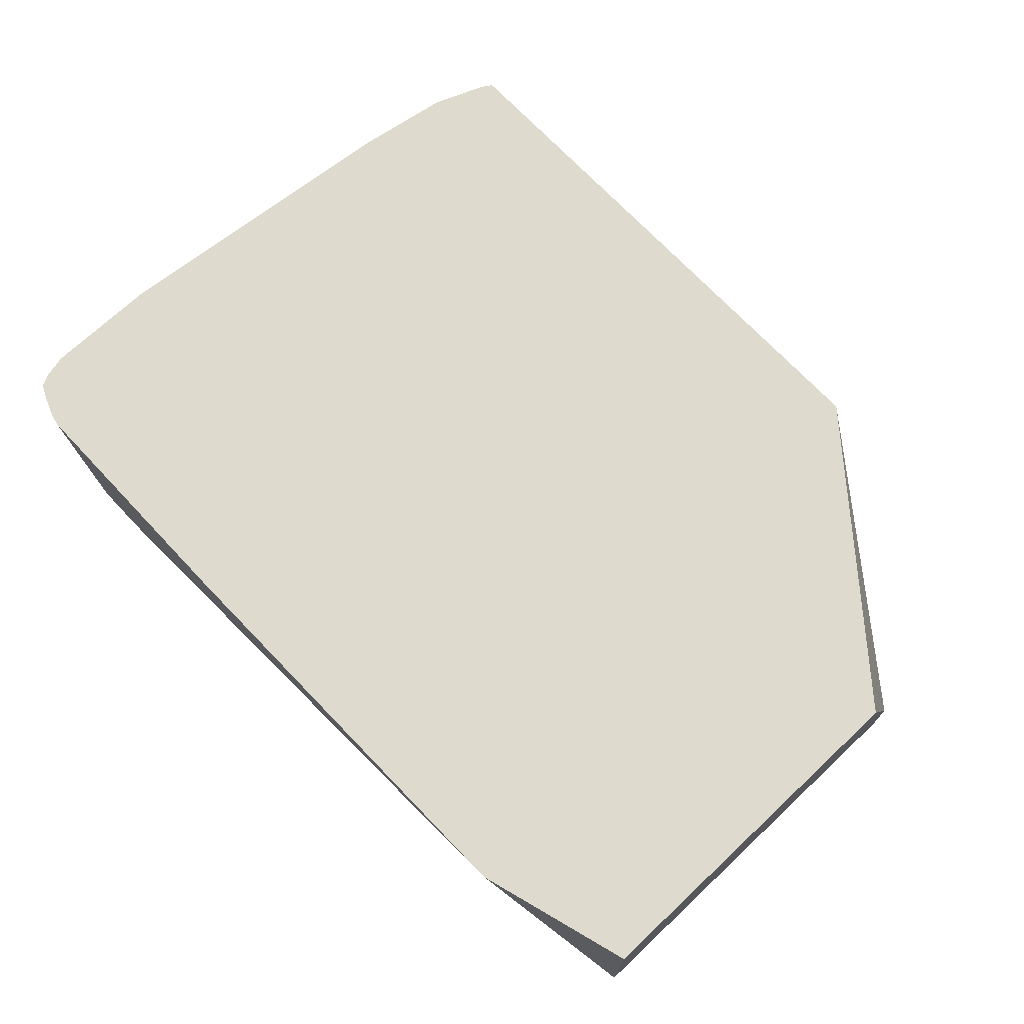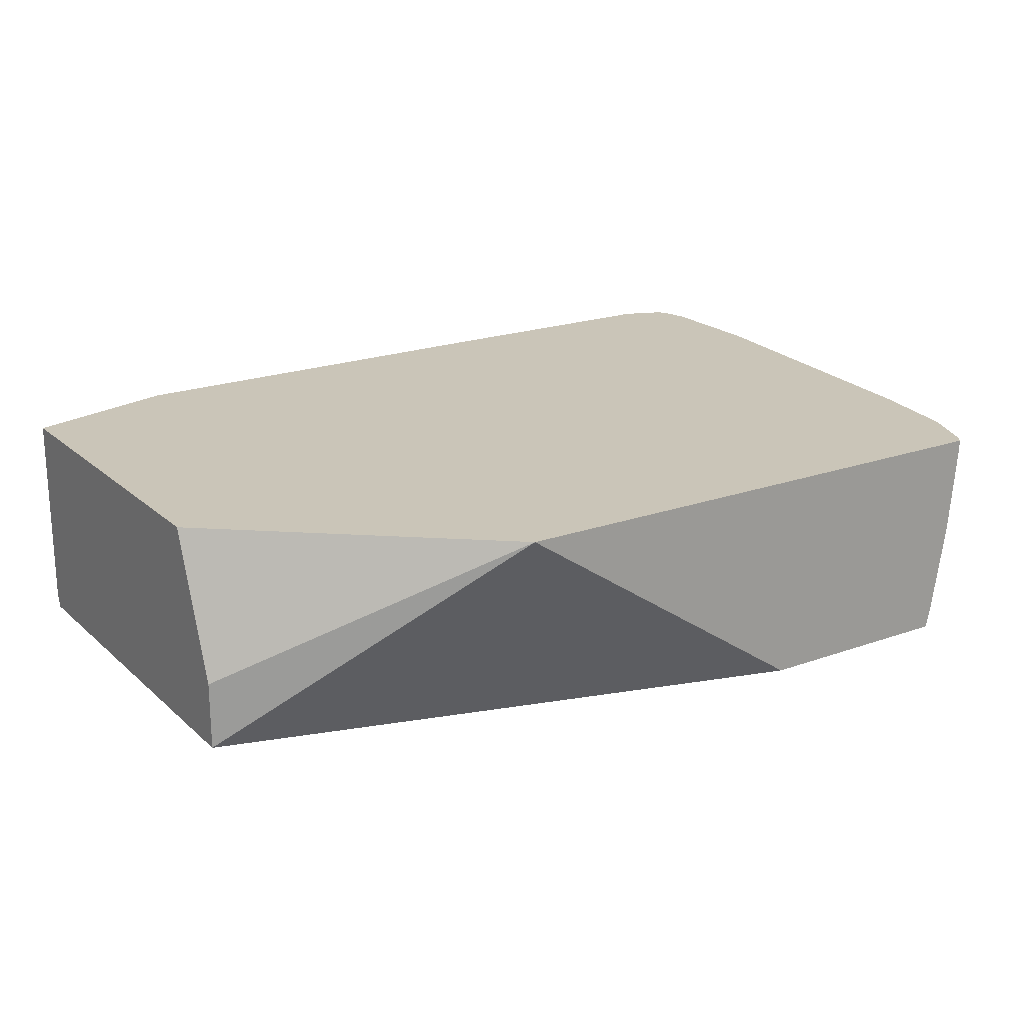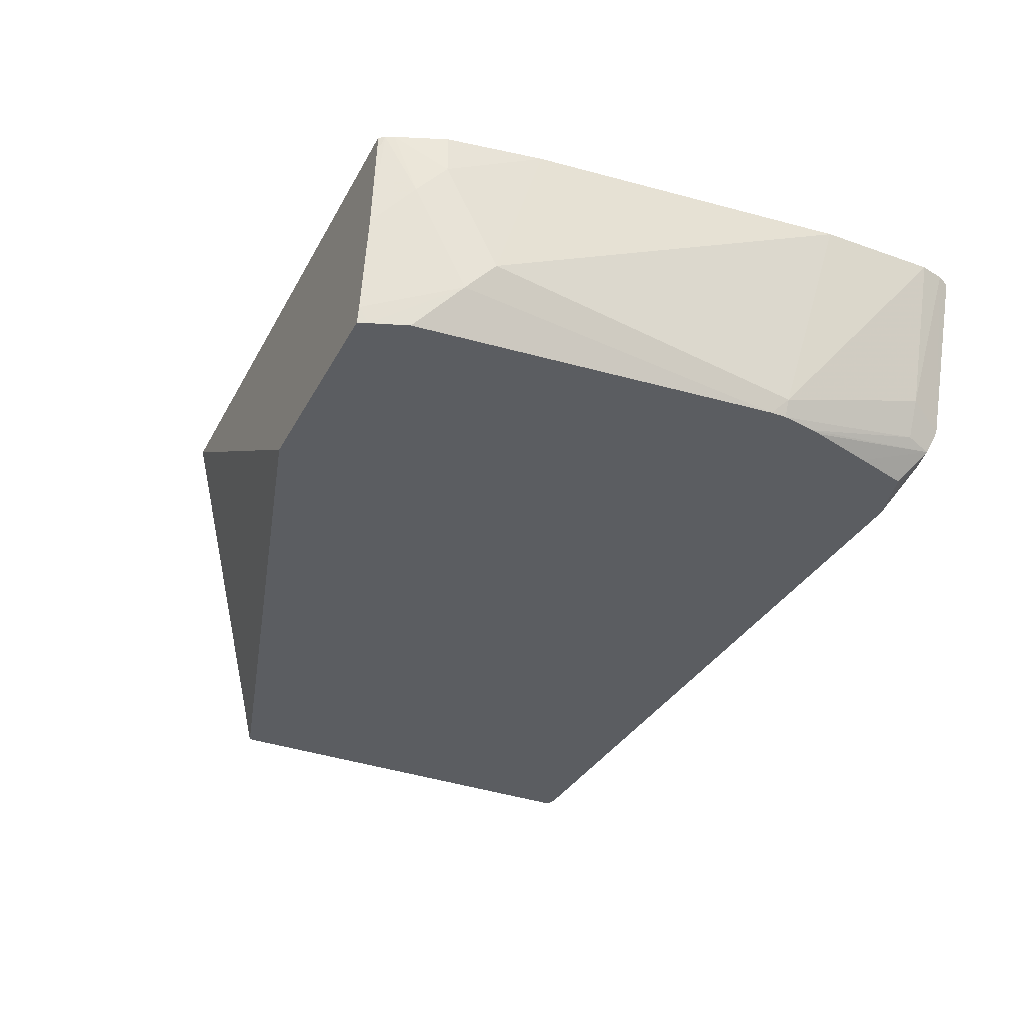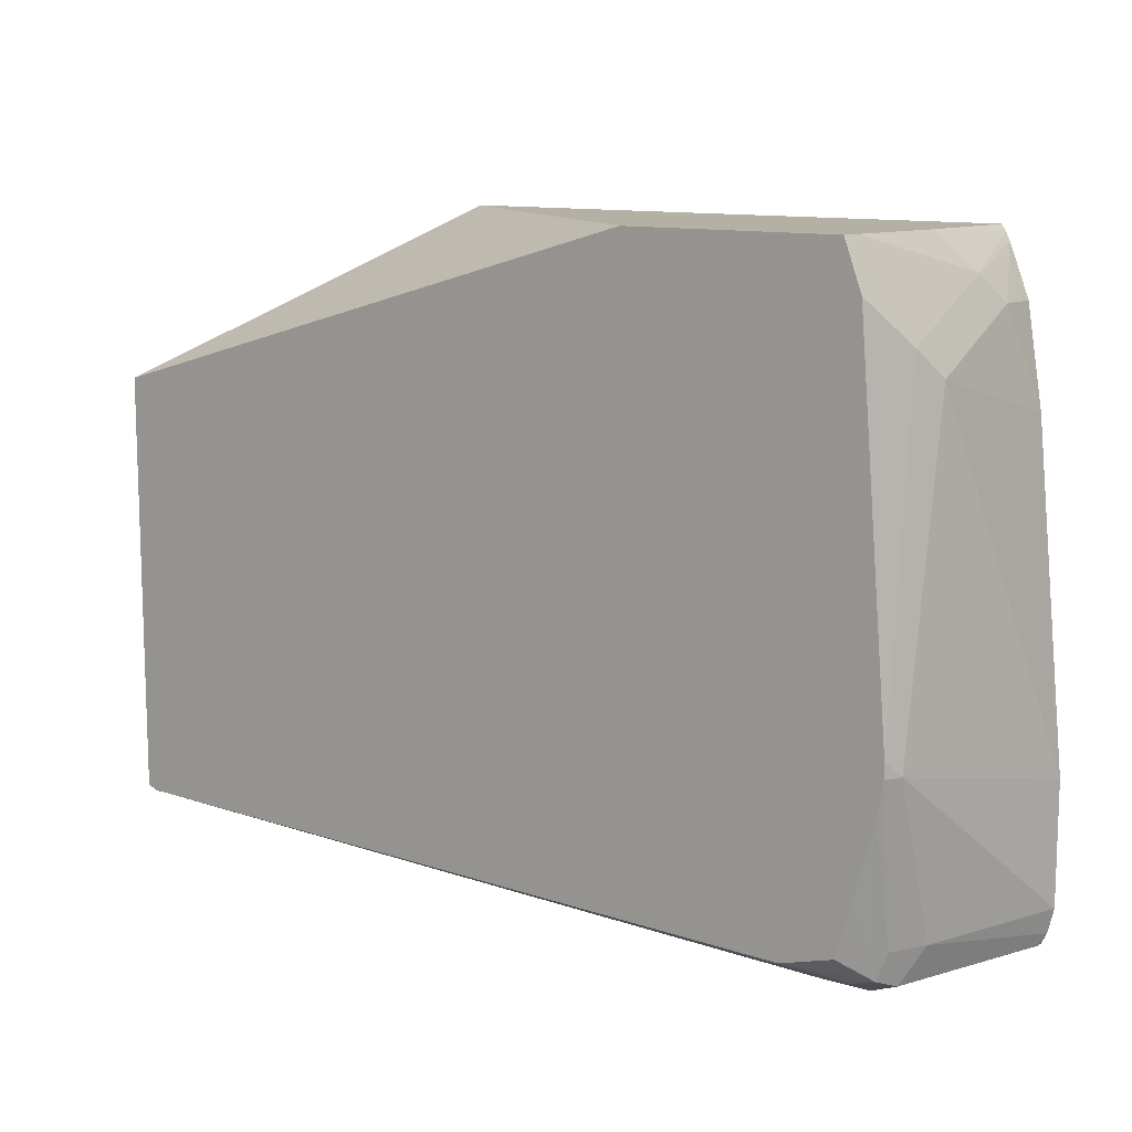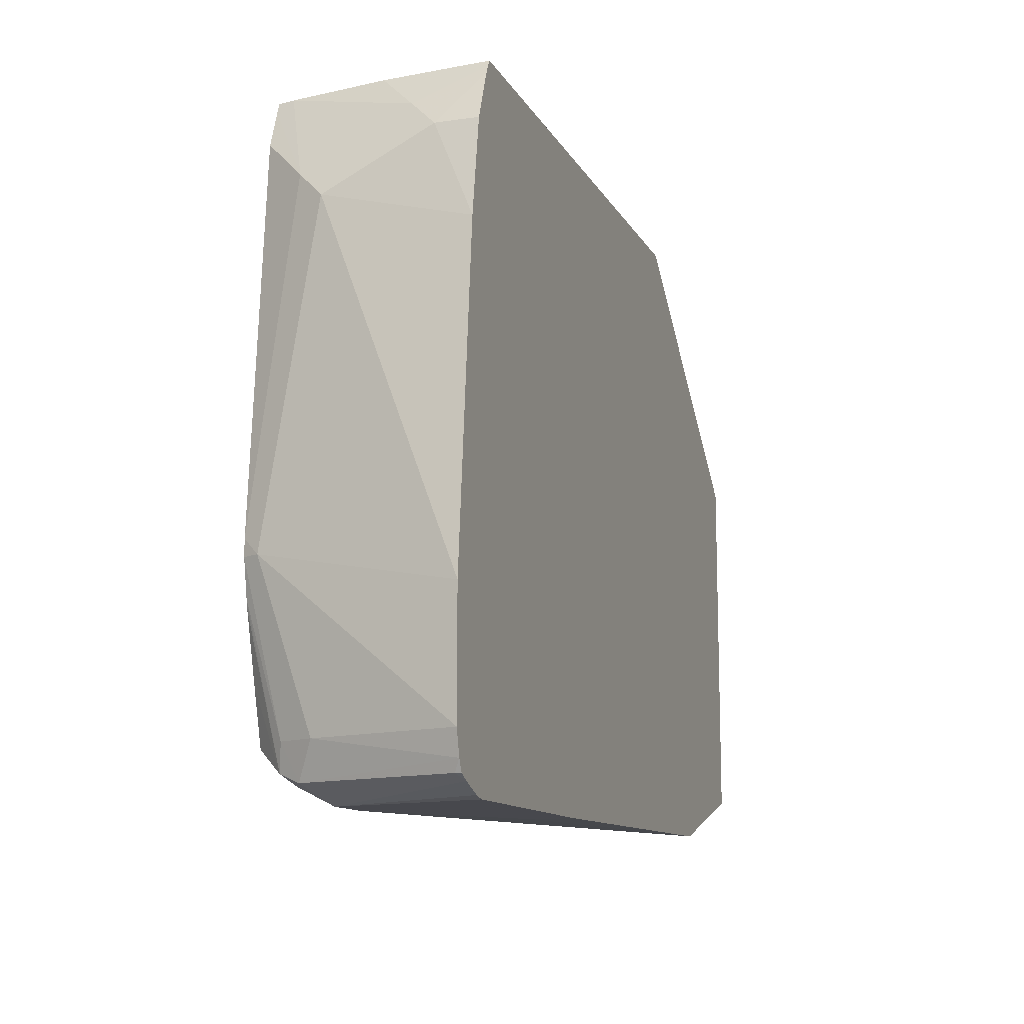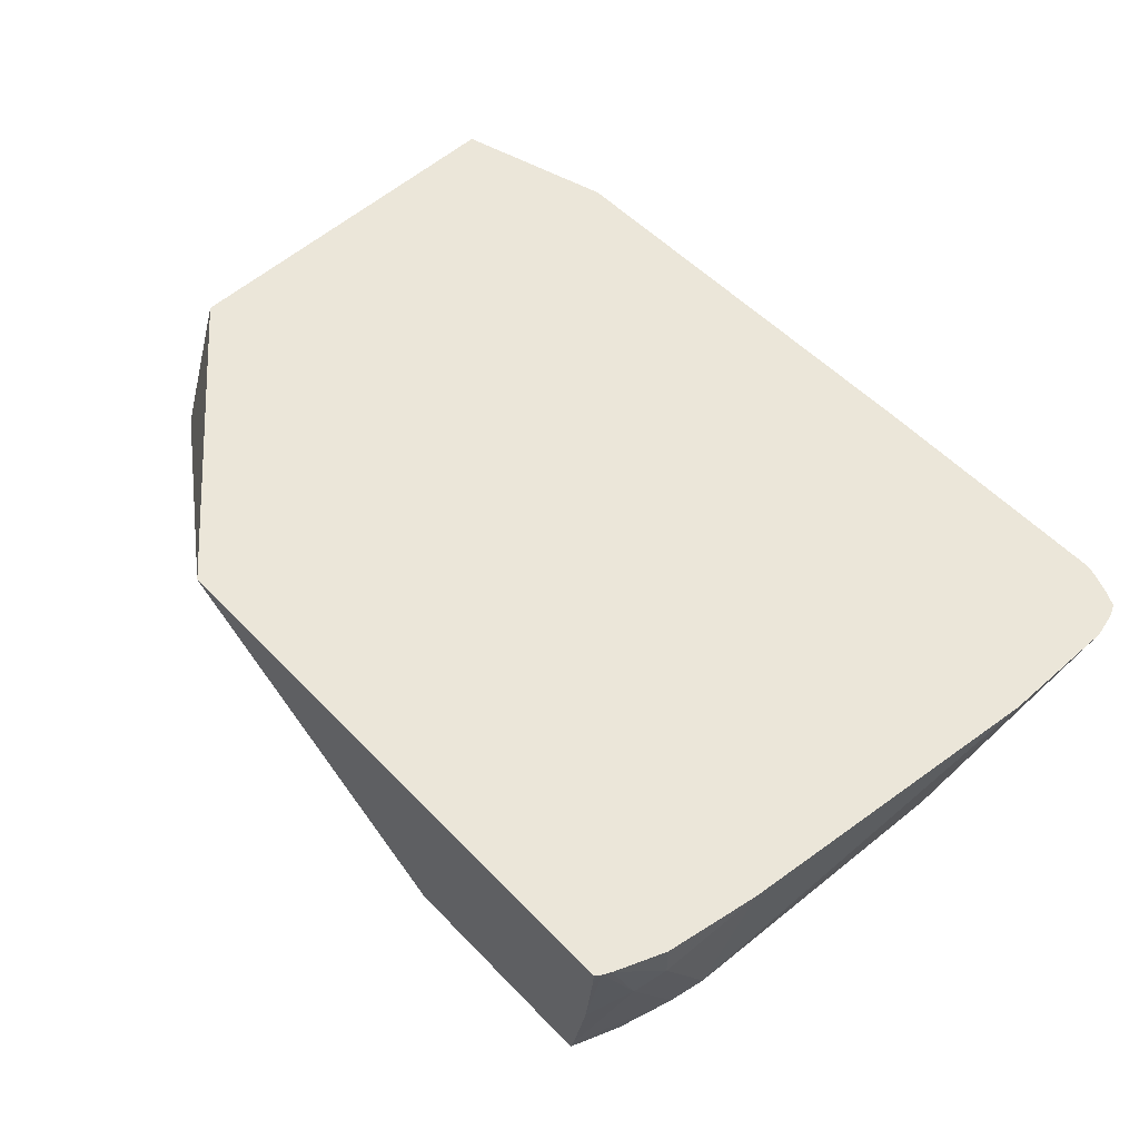
<metadata>
{"format":"obj","ext":"obj","renderer":"f3d","projection":"perspective","resolution":1024,"background":"white","views":[{"elev":71.1,"azim":46.8,"up":"+Z"},{"elev":20.5,"azim":147.0,"up":"+Z"},{"elev":-35.5,"azim":-115.2,"up":"+Z"},{"elev":11.4,"azim":-143.6,"up":"+Y"},{"elev":-11.8,"azim":-71.2,"up":"+Y"},{"elev":55.8,"azim":-132.9,"up":"+Z"}]}
</metadata>
<code>
v -0.2572 -0.3021 -0.1053
v -0.2618 -0.301 -0.1053
v -0.2417 -0.3021 -0.1611
v -0.1611 -0.3021 -0.1053
v -0.2709 -0.2975 -0.1053
v -0.2417 -0.2954 -0.1745
v -0.2224 -0.2889 -0.1874
v -0.2215 -0.3021 -0.1611
v -0.2752 -0.2954 -0.1074
v -0.2551 -0.2954 -0.1678
v -0.1611 -0.3021 -0.1208
v 0.004537 -0.2998 -0.1053
v -0.2752 -0.2954 -0.1053
v -0.2517 -0.292 -0.1762
v -0.2428 -0.2831 -0.1874
v -0.2215 -0.2889 -0.1874
v -0.2114 -0.297 -0.1712
v 0.06039 -0.2819 -0.1874
v -0.2774 -0.2911 -0.1053
v -0.2618 -0.2819 -0.1611
v -0.2551 -0.2819 -0.1745
v 0.06443 -0.2819 -0.1812
v 0.06443 -0.2819 -0.1053
v -0.2562 -0.2349 -0.1874
v -0.2553 -0.2387 -0.1874
v -0.2486 -0.2626 -0.1874
v 0.06443 -0.2804 -0.1874
v -0.2796 -0.2819 -0.1053
v -0.2618 -0.2215 -0.1812
v -0.2587 -0.2215 -0.1874
v 0.06443 -0.141 -0.1053
v 0.06443 -0.1208 -0.1874
v -0.2796 -0.2371 -0.1053
v -0.2618 -0.1007 -0.1611
v -0.2587 -0.2154 -0.1874
v 0.06443 -0.1208 -0.1611
v -0.03784 -0.05664 -0.1053
v -0.03929 -0.05664 -0.1062
v -0.159 -0.05664 -0.1874
v -0.2676 -0.1163 -0.1053
v -0.2618 -0.08057 -0.1208
v -0.2568 -0.09064 -0.1712
v -0.2469 -0.07442 -0.1874
v -0.2513 -0.05664 -0.1053
v -0.2402 -0.05664 -0.1874
v -0.2618 -0.08057 -0.1053
v -0.2568 -0.07051 -0.1309
v -0.2544 -0.06195 -0.1053
v -0.2417 -0.05664 -0.1812
v -0.2417 -0.06042 -0.1874
v -0.2513 -0.05664 -0.1067
v -0.2529 -0.0589 -0.1053
v -0.2478 -0.05664 -0.1448
v -0.2509 -0.05664 -0.1121
f 32 38 37
f 31 36 37
f 29 35 30
f 29 34 35
f 29 33 34
f 28 33 29
f 22 31 23
f 22 36 31
f 22 32 36
f 22 27 32
f 20 29 30
f 20 30 21
f 20 28 29
f 19 28 20
f 18 27 22
f 14 26 15
f 14 25 26
f 14 24 25
f 14 21 24
f 12 22 23
f 32 37 36
f 12 18 22
f 21 30 24
f 16 18 17
f 37 54 51
f 33 40 34
f 10 21 14
f 47 53 49
f 47 52 53
f 47 48 52
f 45 50 49
f 44 51 52
f 42 50 43
f 42 49 50
f 42 47 49
f 41 48 47
f 41 46 48
f 40 46 41
f 37 51 44
f 37 53 54
f 37 49 53
f 37 45 49
f 37 39 45
f 37 38 39
f 35 42 43
f 34 40 41
f 34 42 35
f 34 47 42
f 34 41 47
f 32 39 38
f 10 20 21
f 3 5 9
f 9 19 10
f 3 6 7
f 2 5 3
f 1 5 2
f 1 13 5
f 1 19 13
f 1 28 19
f 1 33 28
f 1 40 33
f 1 46 40
f 1 48 46
f 3 7 16
f 1 52 48
f 1 37 44
f 1 31 37
f 1 23 31
f 1 12 23
f 1 4 12
f 1 11 4
f 1 8 11
f 1 3 8
f 1 2 3
f 51 54 52
f 1 44 52
f 3 16 8
f 3 9 10
f 3 10 6
f 9 13 19
f 8 12 11
f 8 18 12
f 8 17 18
f 8 16 17
f 7 18 16
f 7 27 18
f 7 32 27
f 7 39 32
f 7 45 39
f 7 50 45
f 7 43 50
f 7 35 43
f 7 30 35
f 7 24 30
f 7 25 24
f 7 26 25
f 7 15 26
f 7 14 15
f 6 14 7
f 6 10 14
f 5 13 9
f 4 11 12
f 10 19 20
f 52 54 53

</code>
